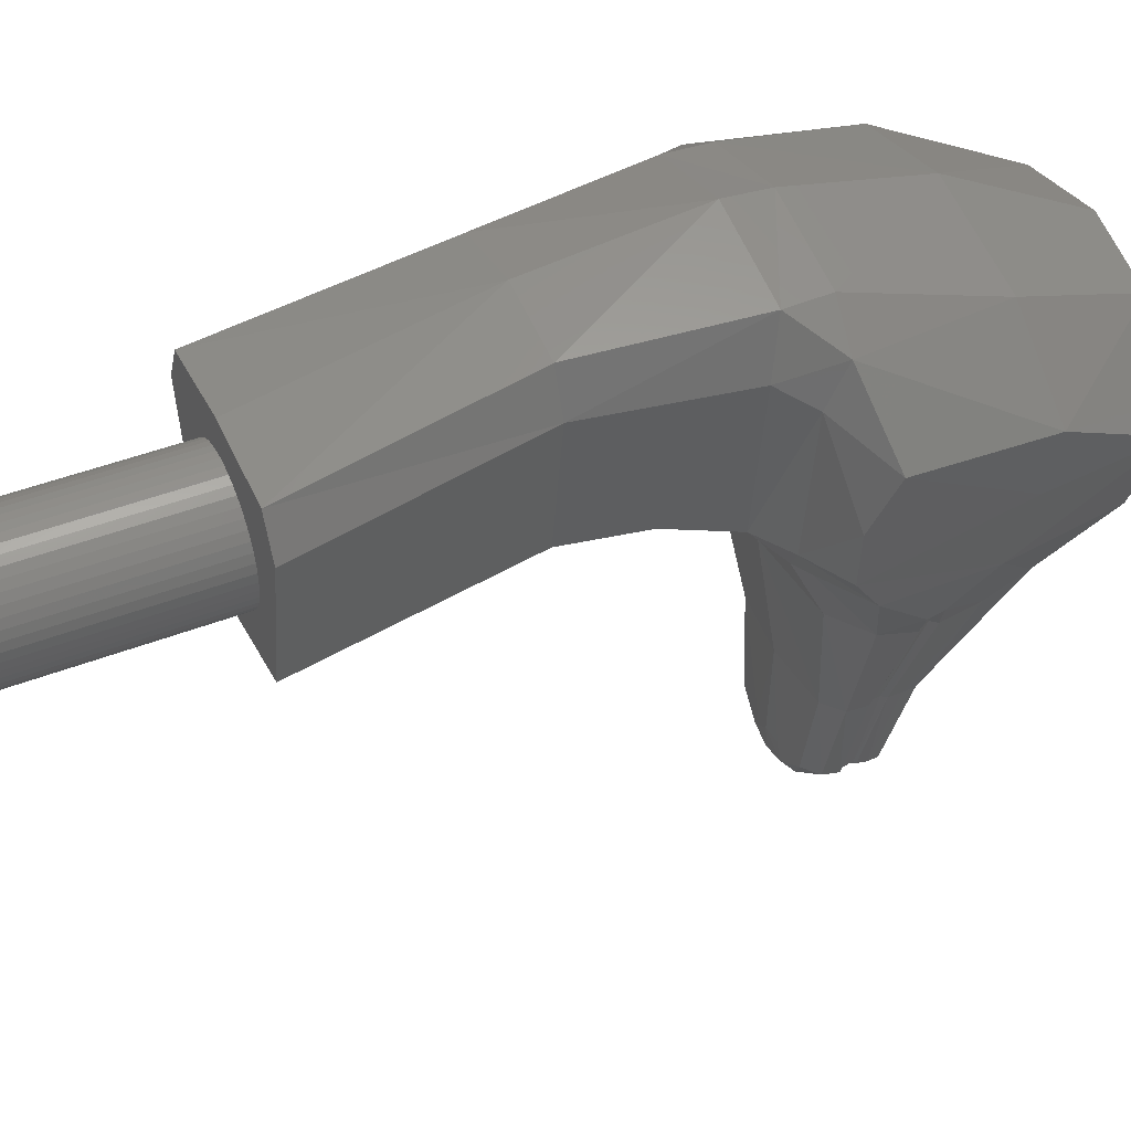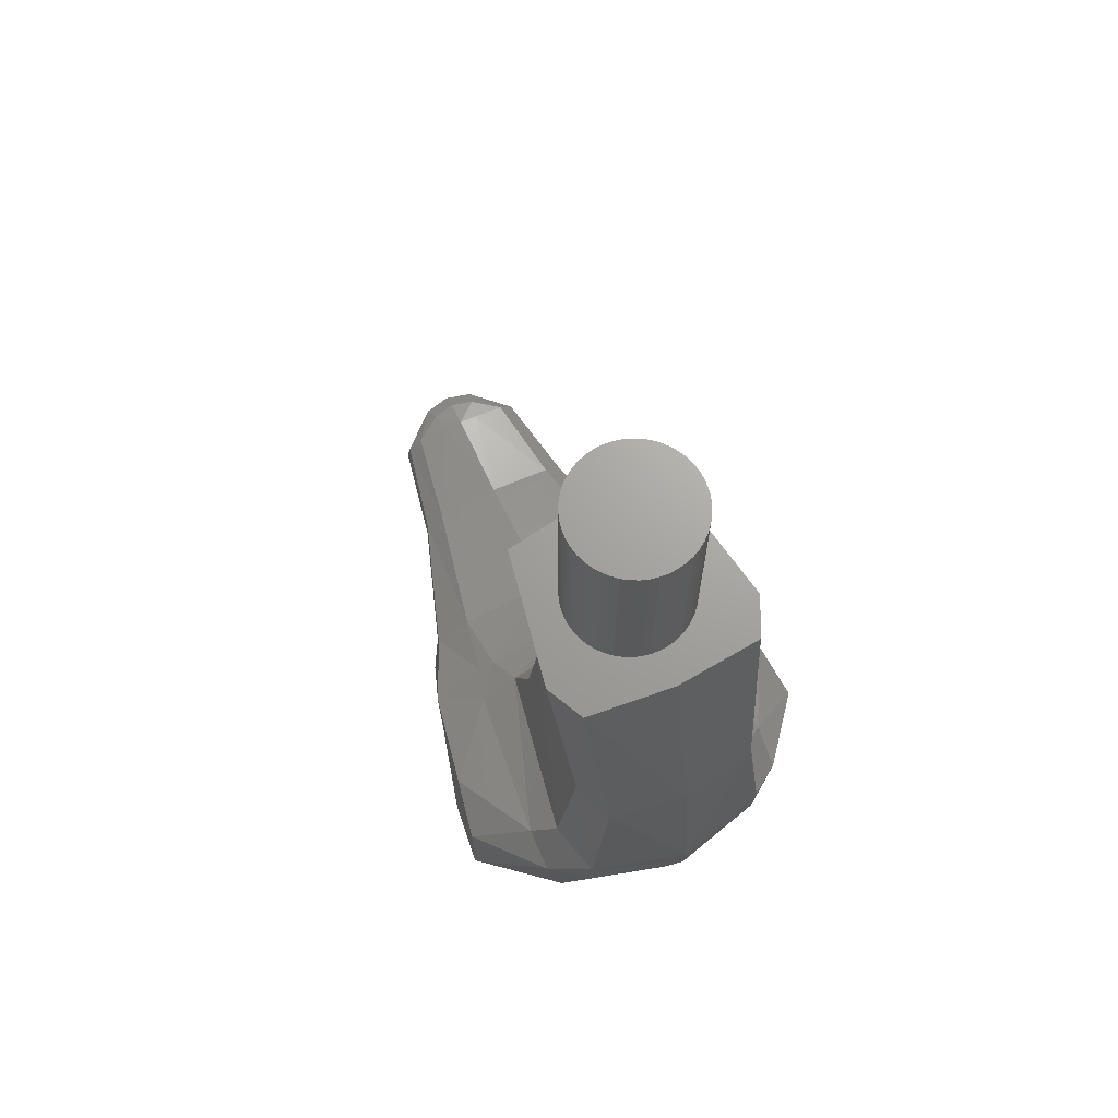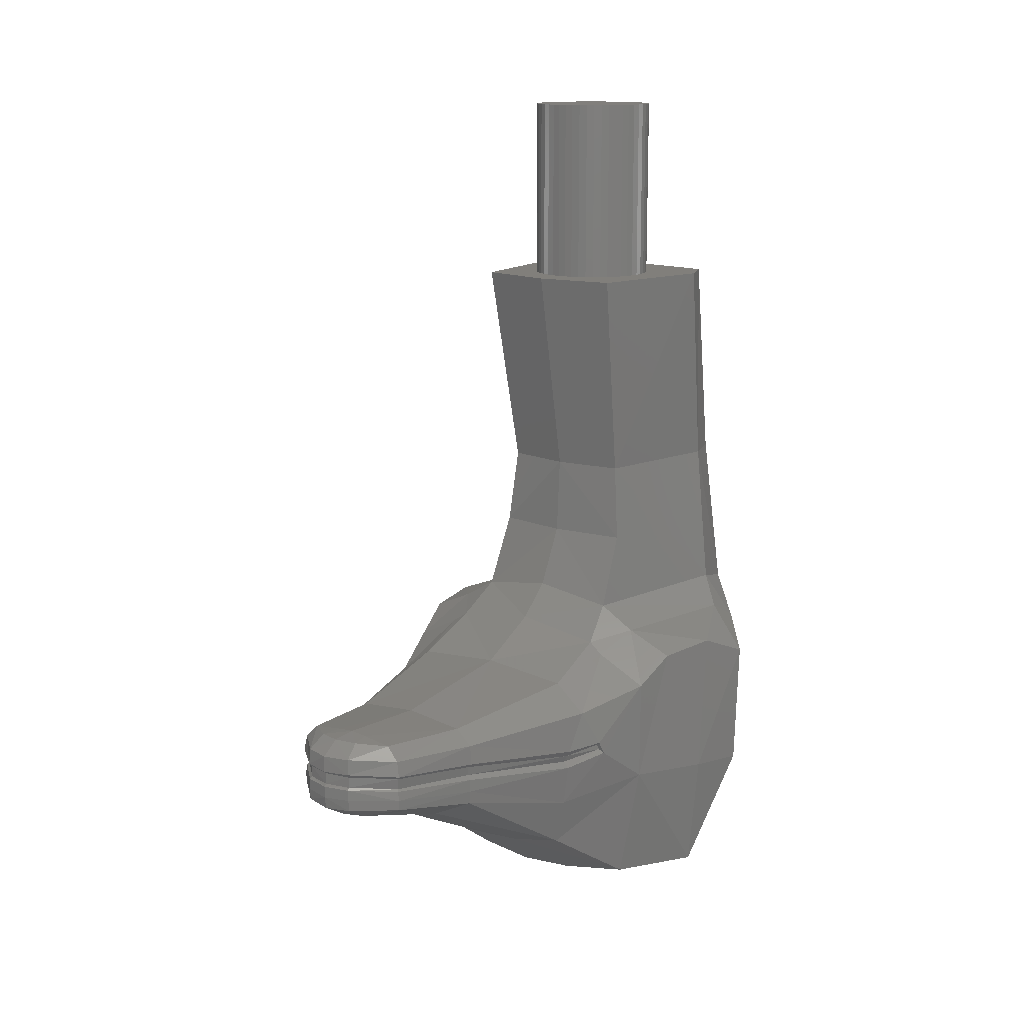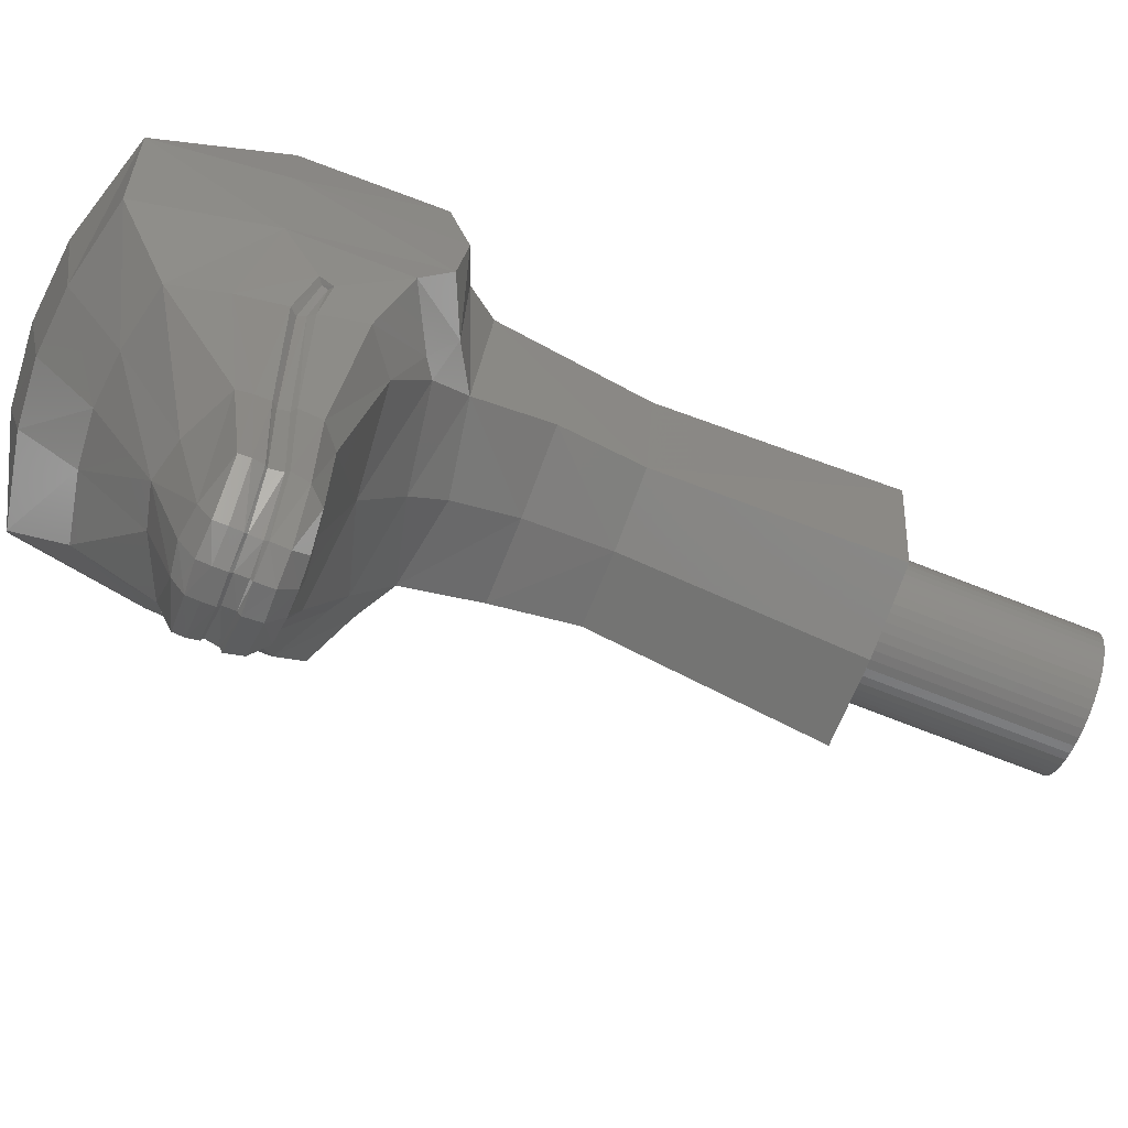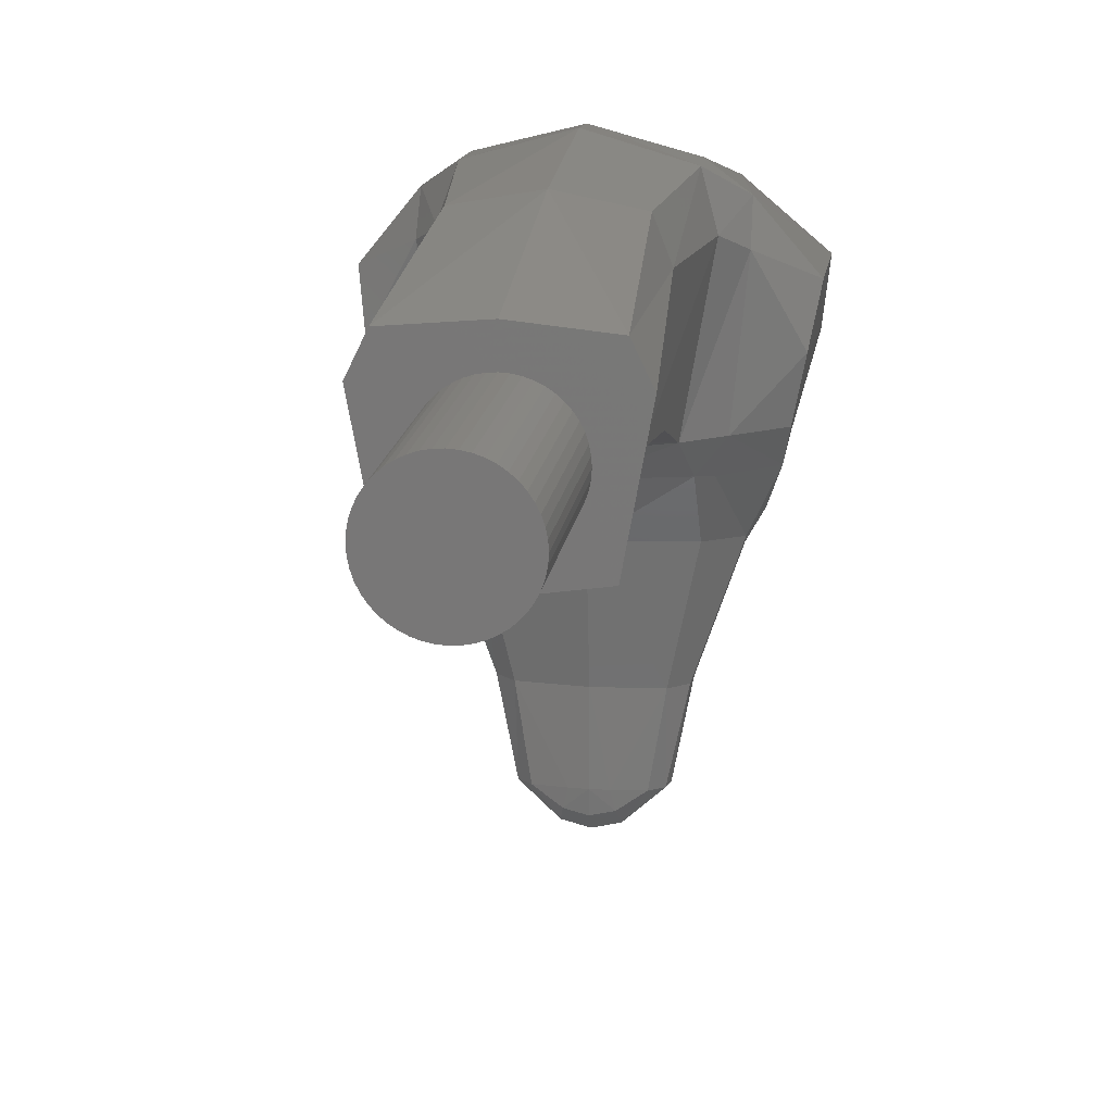
<metadata>
{"format":"stl","ext":"stl","renderer":"f3d","projection":"perspective","resolution":1024,"background":"white","views":[{"elev":45.0,"azim":-114.3,"up":"+Z"},{"elev":68.3,"azim":-25.0,"up":"+Y"},{"elev":13.6,"azim":-141.5,"up":"+Y"},{"elev":-73.8,"azim":68.7,"up":"+Z"},{"elev":17.8,"azim":-171.4,"up":"+Z"}]}
</metadata>
<code>
# stl→obj: 262 verts, 470 faces
v 0 4.8 0
v 1.586 4.8 0.2088
v 1.6 4.8 0
v 1.545 4.8 0.4141
v 1.478 4.8 0.6123
v 1.386 4.8 0.8
v 1.269 4.8 0.9741
v 1.131 4.8 1.131
v 0.9741 4.8 1.269
v 0.8 4.8 1.386
v 0.6123 4.8 1.478
v 0.4141 4.8 1.545
v 0.2088 4.8 1.586
v 0 4.8 1.6
v -0.2088 4.8 1.586
v -0.4141 4.8 1.545
v -0.6123 4.8 1.478
v -0.8 4.8 1.386
v -0.9741 4.8 1.269
v -1.131 4.8 1.131
v -1.269 4.8 0.9741
v -1.386 4.8 0.8
v -1.478 4.8 0.6123
v -1.545 4.8 0.4141
v -1.586 4.8 0.2088
v -1.6 4.8 0
v -1.586 4.8 -0.2088
v -1.545 4.8 -0.4141
v -1.478 4.8 -0.6123
v -1.386 4.8 -0.8
v -1.269 4.8 -0.9741
v -1.131 4.8 -1.131
v -0.9741 4.8 -1.269
v -0.8 4.8 -1.386
v -0.6123 4.8 -1.478
v -0.4141 4.8 -1.545
v -0.2088 4.8 -1.586
v 0 4.8 -1.6
v 0.2088 4.8 -1.586
v 0.4141 4.8 -1.545
v 0.6123 4.8 -1.478
v 0.8 4.8 -1.386
v 0.9741 4.8 -1.269
v 1.131 4.8 -1.131
v 1.269 4.8 -0.9741
v 1.386 4.8 -0.8
v 1.478 4.8 -0.6123
v 1.545 4.8 -0.4141
v 1.586 4.8 -0.2088
v 1.6 0 0
v 1.586 0 0.2088
v 1.545 0 0.4141
v 1.478 0 0.6123
v 1.386 0 0.8
v 1.269 0 0.9741
v 1.131 0 1.131
v 0.9741 0 1.269
v 0.8 0 1.386
v 0.6123 0 1.478
v 0.4141 0 1.545
v 0.2088 0 1.586
v 0 0 1.6
v -0.2088 0 1.586
v -0.4141 0 1.545
v -0.6123 0 1.478
v -0.8 0 1.386
v -0.9741 0 1.269
v -1.131 0 1.131
v -1.269 0 0.9741
v -1.386 0 0.8
v -1.478 0 0.6123
v -1.545 0 0.4141
v -1.586 0 0.2088
v -1.6 0 0
v -1.586 0 -0.2088
v -1.545 0 -0.4141
v -1.478 0 -0.6123
v -1.386 0 -0.8
v -1.269 0 -0.9741
v -1.131 0 -1.131
v -0.9741 0 -1.269
v -0.8 0 -1.386
v -0.6123 0 -1.478
v -0.4141 0 -1.545
v -0.2088 0 -1.586
v 0 0 -1.6
v 0.2088 0 -1.586
v 0.4141 0 -1.545
v 0.6123 0 -1.478
v 0.8 0 -1.386
v 0.9741 0 -1.269
v 1.131 0 -1.131
v 1.269 0 -0.9741
v 1.386 0 -0.8
v 1.478 0 -0.6123
v 1.545 0 -0.4141
v 1.586 0 -0.2088
v 3.618 -12.53 -4.369
v 4.057 -11.13 -2.997
v 3.667 -12.86 -4.215
v 3.374 -10.49 2.755
v 2.824 -14.11 2.507
v 4.776 -14.18 0.8492
v 4.804 -10.9 1.004
v 2.153 -17.5 0.9352
v 0 -14.03 3.316
v 0 -17.66 1.285
v 2.366 -10.63 3.461
v 0 -10.63 4.078
v 2.417 -9.539 3.477
v 0 -9.517 4.175
v 2.345 -5.468 2.3
v 1.936 -5.466 3.342
v 2.812 -9.21 2.173
v 3.396 -9.957 1.752
v 2.216 0 2.311
v 0 0 2.52
v 0 -5.468 3.709
v 2.686 0 1.338
v 2.069 0 -2.089
v 0 0 -2.412
v 4.29 -17.01 -0.7436
v 1.846 -17.74 -0.6892
v 0 -17.91 -0.6128
v 2.073 -9.334 -2.115
v 3.034 -9.9 -2.081
v 1.992 -7.471 -1.353
v 1.786 -5.472 -1.203
v 4.552 -10.32 -0.3984
v 0.6768 -11.64 -11.46
v 0 -11.65 -11.63
v 0 -11.29 -11.19
v 0.5804 -11.31 -11.06
v 2.122 -11.86 -8.208
v 3.286 -11.64 -4.736
v 3.186 -12.66 -5.174
v 2.156 -12.37 -8.212
v 2.396 -10.95 -4.697
v 1.66 -11.47 -8.207
v 1.711 -12.12 -10.63
v 1.63 -11.72 -10.6
v 1.28 -11.38 -10.56
v 0 -13.47 -10.92
v 0 -13.08 -11.61
v 0.6932 -13.04 -11.47
v 0.6796 -13.37 -10.88
v 0.8912 -14.1 -8.226
v 0 -14.33 -8.23
v 1.216 -15.79 -5.106
v 0 -15.9 -5.096
v 0 -10.75 -4.72
v 0 -11.3 -8.2
v 0.46 -11.28 -10.55
v 0.6944 -12.04 -11.49
v 0 -12.06 -11.66
v 0 -12.78 -11.65
v 0.6968 -12.75 -11.49
v 1.687 -12.79 -10.62
v 1.676 -13.05 -10.61
v 2.115 -13.16 -8.212
v 2.077 -13.51 -8.208
v 0.658 -12.13 -11.42
v 0.658 -12.41 -11.43
v 0 -12.41 -11.59
v 0 -12.12 -11.58
v 1.646 -12.19 -10.59
v 1.602 -12.49 -10.56
v 2.056 -12.47 -8.212
v 2.016 -12.71 -8.21
v 3.079 -12.81 -5.174
v 3.007 -12.99 -5.177
v 2.664 -15.47 -5.077
v 0 -11.24 -10.55
v 1.502 -17.27 -3.009
v 0 -17.39 -3.059
v 3.483 -16.82 -3.086
v 3.532 -12.76 -4.268
v 3.508 -12.62 -4.329
v 0 -12.48 -11.64
v 0.6908 -12.48 -11.48
v 1.652 -12.54 -10.6
v 2.114 -12.83 -8.21
v 3.142 -13.15 -5.177
v 2.316 -10.16 -3.051
v 0 -9.815 -3.12
v 2.722 -10.43 -3.104
v 0 -8.986 -2.293
v 0 -7.465 -1.61
v 0 -5.463 -1.486
v 4.252 -10.46 -1.992
v -3.618 -12.53 -4.369
v -3.667 -12.86 -4.215
v -4.057 -11.13 -2.997
v -3.374 -10.49 2.755
v -4.776 -14.18 0.8492
v -2.824 -14.11 2.507
v -4.804 -10.9 1.004
v -2.153 -17.5 0.9352
v -2.366 -10.63 3.461
v -2.417 -9.539 3.477
v -2.345 -5.468 2.3
v -1.936 -5.466 3.342
v -2.812 -9.21 2.173
v -3.396 -9.957 1.752
v -2.216 0 2.311
v -2.686 0 1.338
v -2.069 0 -2.089
v -4.29 -17.01 -0.7436
v -1.846 -17.74 -0.6892
v -2.073 -9.334 -2.115
v -3.034 -9.9 -2.081
v -1.992 -7.471 -1.353
v -1.786 -5.472 -1.203
v -4.552 -10.32 -0.3984
v -0.6768 -11.64 -11.46
v -0.5804 -11.31 -11.06
v -2.122 -11.86 -8.208
v -3.186 -12.66 -5.174
v -3.286 -11.64 -4.736
v -2.156 -12.37 -8.212
v -2.396 -10.95 -4.697
v -1.66 -11.47 -8.207
v -1.711 -12.12 -10.63
v -1.63 -11.72 -10.6
v -1.28 -11.38 -10.56
v -0.6932 -13.04 -11.47
v -0.6796 -13.37 -10.88
v -0.8912 -14.1 -8.226
v -1.216 -15.79 -5.106
v -0.46 -11.28 -10.55
v -0.6944 -12.04 -11.49
v -0.6968 -12.75 -11.49
v -1.687 -12.79 -10.62
v -1.676 -13.05 -10.61
v -2.115 -13.16 -8.212
v -2.077 -13.51 -8.208
v -0.658 -12.13 -11.42
v -0.658 -12.41 -11.43
v -1.646 -12.19 -10.59
v -1.602 -12.49 -10.56
v -2.056 -12.47 -8.212
v -2.016 -12.71 -8.21
v -3.079 -12.81 -5.174
v -3.007 -12.99 -5.177
v -2.664 -15.47 -5.077
v -1.502 -17.27 -3.009
v -3.483 -16.82 -3.086
v -3.532 -12.76 -4.268
v -3.508 -12.62 -4.329
v -0.6908 -12.48 -11.48
v -1.652 -12.54 -10.6
v -2.114 -12.83 -8.21
v -3.142 -13.15 -5.177
v -2.316 -10.16 -3.051
v -2.722 -10.43 -3.104
v -4.252 -10.46 -1.992
v 4.602 -14 -0.772
v 2.977 -14.22 -5.156
v 4.036 -13.79 -2.99
v -4.602 -14 -0.772
v -2.977 -14.22 -5.156
v -4.036 -13.79 -2.99
f 1 2 3
f 1 4 2
f 1 5 4
f 1 6 5
f 1 7 6
f 1 8 7
f 1 9 8
f 1 10 9
f 1 11 10
f 1 12 11
f 1 13 12
f 1 14 13
f 1 15 14
f 1 16 15
f 1 17 16
f 1 18 17
f 1 19 18
f 1 20 19
f 1 21 20
f 1 22 21
f 1 23 22
f 1 24 23
f 1 25 24
f 1 26 25
f 1 27 26
f 1 28 27
f 1 29 28
f 1 30 29
f 1 31 30
f 1 32 31
f 1 33 32
f 1 34 33
f 1 35 34
f 1 36 35
f 1 37 36
f 1 38 37
f 1 39 38
f 1 40 39
f 1 41 40
f 1 42 41
f 1 43 42
f 1 44 43
f 1 45 44
f 1 46 45
f 1 47 46
f 1 48 47
f 1 49 48
f 1 3 49
f 2 50 3
f 50 2 51
f 4 51 2
f 51 4 52
f 5 52 4
f 52 5 53
f 6 53 5
f 53 6 54
f 7 54 6
f 54 7 55
f 8 55 7
f 55 8 56
f 9 56 8
f 56 9 57
f 10 57 9
f 57 10 58
f 11 58 10
f 58 11 59
f 12 59 11
f 59 12 60
f 13 60 12
f 60 13 61
f 14 61 13
f 61 14 62
f 15 62 14
f 62 15 63
f 16 63 15
f 63 16 64
f 17 64 16
f 64 17 65
f 18 65 17
f 65 18 66
f 19 66 18
f 66 19 67
f 20 67 19
f 67 20 68
f 21 68 20
f 68 21 69
f 22 69 21
f 69 22 70
f 23 70 22
f 70 23 71
f 24 71 23
f 71 24 72
f 25 72 24
f 72 25 73
f 26 73 25
f 73 26 74
f 27 74 26
f 74 27 75
f 28 75 27
f 75 28 76
f 29 76 28
f 76 29 77
f 30 77 29
f 77 30 78
f 31 78 30
f 78 31 79
f 32 79 31
f 79 32 80
f 33 80 32
f 80 33 81
f 34 81 33
f 81 34 82
f 35 82 34
f 82 35 83
f 36 83 35
f 83 36 84
f 37 84 36
f 84 37 85
f 38 85 37
f 85 38 86
f 39 86 38
f 86 39 87
f 40 87 39
f 87 40 88
f 41 88 40
f 88 41 89
f 42 89 41
f 89 42 90
f 43 90 42
f 90 43 91
f 44 91 43
f 91 44 92
f 45 92 44
f 92 45 93
f 46 93 45
f 93 46 94
f 47 94 46
f 94 47 95
f 48 95 47
f 95 48 96
f 49 96 48
f 96 49 97
f 3 97 49
f 97 3 50
f 98 99 100
f 101 102 103
f 103 104 101
f 102 105 103
f 102 106 105
f 107 105 106
f 106 102 108
f 109 106 108
f 108 102 101
f 110 111 109
f 109 108 110
f 110 108 101
f 112 113 110
f 112 110 114
f 114 110 101
f 115 114 101
f 115 101 104
f 116 117 118
f 118 113 116
f 116 113 112
f 116 112 119
f 111 110 113
f 118 111 113
f 120 121 117
f 117 116 119
f 119 120 117
f 122 105 123
f 105 107 124
f 123 105 124
f 122 103 105
f 125 114 115
f 115 126 125
f 125 127 114
f 127 128 114
f 112 114 128
f 126 115 129
f 129 115 104
f 119 112 128
f 119 128 120
f 130 131 132
f 133 130 132
f 134 135 136
f 137 134 136
f 138 135 134
f 134 139 138
f 134 137 140
f 141 134 140
f 139 134 141
f 142 139 141
f 143 144 145
f 146 143 145
f 147 148 146
f 143 146 148
f 149 150 148
f 148 147 149
f 151 138 139
f 139 152 151
f 153 152 139
f 142 153 139
f 154 155 131
f 130 154 131
f 141 140 154
f 130 141 154
f 142 141 130
f 133 142 130
f 156 157 145
f 156 145 144
f 145 157 158
f 145 158 159
f 159 158 160
f 159 160 161
f 162 163 164
f 165 162 164
f 163 162 166
f 163 166 167
f 167 166 168
f 169 167 168
f 169 168 170
f 171 169 170
f 147 161 172
f 149 147 172
f 146 159 161
f 161 147 146
f 146 145 159
f 153 173 152
f 133 132 173
f 153 133 173
f 174 175 150
f 174 150 149
f 176 174 149
f 149 172 176
f 177 171 170
f 170 178 177
f 136 135 98
f 155 154 162
f 165 155 162
f 157 156 179
f 179 180 157
f 154 140 166
f 162 154 166
f 167 181 180
f 167 180 163
f 182 181 167
f 182 167 169
f 166 140 137
f 168 166 137
f 171 183 182
f 182 169 171
f 170 168 137
f 136 170 137
f 178 170 136
f 136 98 178
f 177 100 183
f 177 183 171
f 98 100 177
f 178 98 177
f 98 135 99
f 122 123 174
f 176 122 174
f 123 124 175
f 175 174 123
f 160 182 183
f 182 160 158
f 181 182 158
f 158 157 180
f 180 181 158
f 138 151 184
f 185 184 151
f 138 184 186
f 184 185 125
f 187 125 185
f 184 125 126
f 186 184 126
f 187 188 125
f 125 188 127
f 128 127 189
f 189 127 188
f 186 99 135
f 138 186 135
f 99 186 126
f 99 126 190
f 129 190 126
f 133 153 142
f 121 120 128
f 128 189 121
f 163 180 179
f 164 163 179
f 191 192 193
f 194 195 196
f 195 194 197
f 196 195 198
f 196 198 106
f 107 106 198
f 106 199 196
f 109 199 106
f 199 194 196
f 200 109 111
f 109 200 199
f 200 194 199
f 201 200 202
f 201 203 200
f 203 194 200
f 204 194 203
f 204 197 194
f 205 118 117
f 118 205 202
f 205 201 202
f 205 206 201
f 111 202 200
f 118 202 111
f 207 117 121
f 117 206 205
f 206 117 207
f 208 209 198
f 198 124 107
f 209 124 198
f 208 198 195
f 210 204 203
f 204 210 211
f 210 203 212
f 212 203 213
f 201 213 203
f 211 214 204
f 214 197 204
f 206 213 201
f 206 207 213
f 215 132 131
f 216 132 215
f 217 218 219
f 220 218 217
f 221 217 219
f 217 221 222
f 217 223 220
f 224 223 217
f 222 224 217
f 225 224 222
f 143 226 144
f 227 226 143
f 228 227 148
f 143 148 227
f 229 148 150
f 148 229 228
f 151 222 221
f 222 151 152
f 230 222 152
f 225 222 230
f 231 131 155
f 215 131 231
f 224 231 223
f 215 231 224
f 225 215 224
f 216 215 225
f 156 226 232
f 156 144 226
f 226 233 232
f 226 234 233
f 234 235 233
f 234 236 235
f 237 164 238
f 165 164 237
f 238 239 237
f 238 240 239
f 240 241 239
f 242 241 240
f 242 243 241
f 244 243 242
f 228 245 236
f 229 245 228
f 227 236 234
f 236 227 228
f 227 234 226
f 230 152 173
f 216 173 132
f 230 173 216
f 246 150 175
f 246 229 150
f 247 229 246
f 229 247 245
f 248 243 244
f 243 248 249
f 218 191 219
f 155 237 231
f 165 237 155
f 232 179 156
f 179 232 250
f 231 239 223
f 237 239 231
f 240 250 251
f 240 238 250
f 252 240 251
f 252 242 240
f 239 220 223
f 241 220 239
f 244 252 253
f 252 244 242
f 243 220 241
f 218 220 243
f 249 218 243
f 218 249 191
f 248 253 192
f 248 244 253
f 191 248 192
f 249 248 191
f 191 193 219
f 208 246 209
f 247 246 208
f 209 175 124
f 175 209 246
f 235 253 252
f 252 233 235
f 251 233 252
f 233 250 232
f 250 233 251
f 221 254 151
f 185 151 254
f 221 255 254
f 254 210 185
f 187 185 210
f 254 211 210
f 255 211 254
f 187 210 188
f 210 212 188
f 213 189 212
f 189 188 212
f 255 219 193
f 221 219 255
f 193 211 255
f 193 256 211
f 214 211 256
f 216 225 230
f 121 213 207
f 213 121 189
f 238 179 250
f 164 179 238
f 122 257 103
f 257 129 104
f 103 257 104
f 161 160 258
f 161 258 172
f 259 176 172
f 258 259 172
f 259 100 99
f 259 99 190
f 259 257 122
f 176 259 122
f 257 259 190
f 257 190 129
f 100 259 258
f 183 100 258
f 160 183 258
f 260 208 195
f 214 260 197
f 260 195 197
f 235 236 261
f 261 236 245
f 247 262 245
f 262 261 245
f 192 262 193
f 193 262 256
f 260 262 208
f 262 247 208
f 262 260 256
f 256 260 214
f 262 192 261
f 192 253 261
f 253 235 261

</code>
